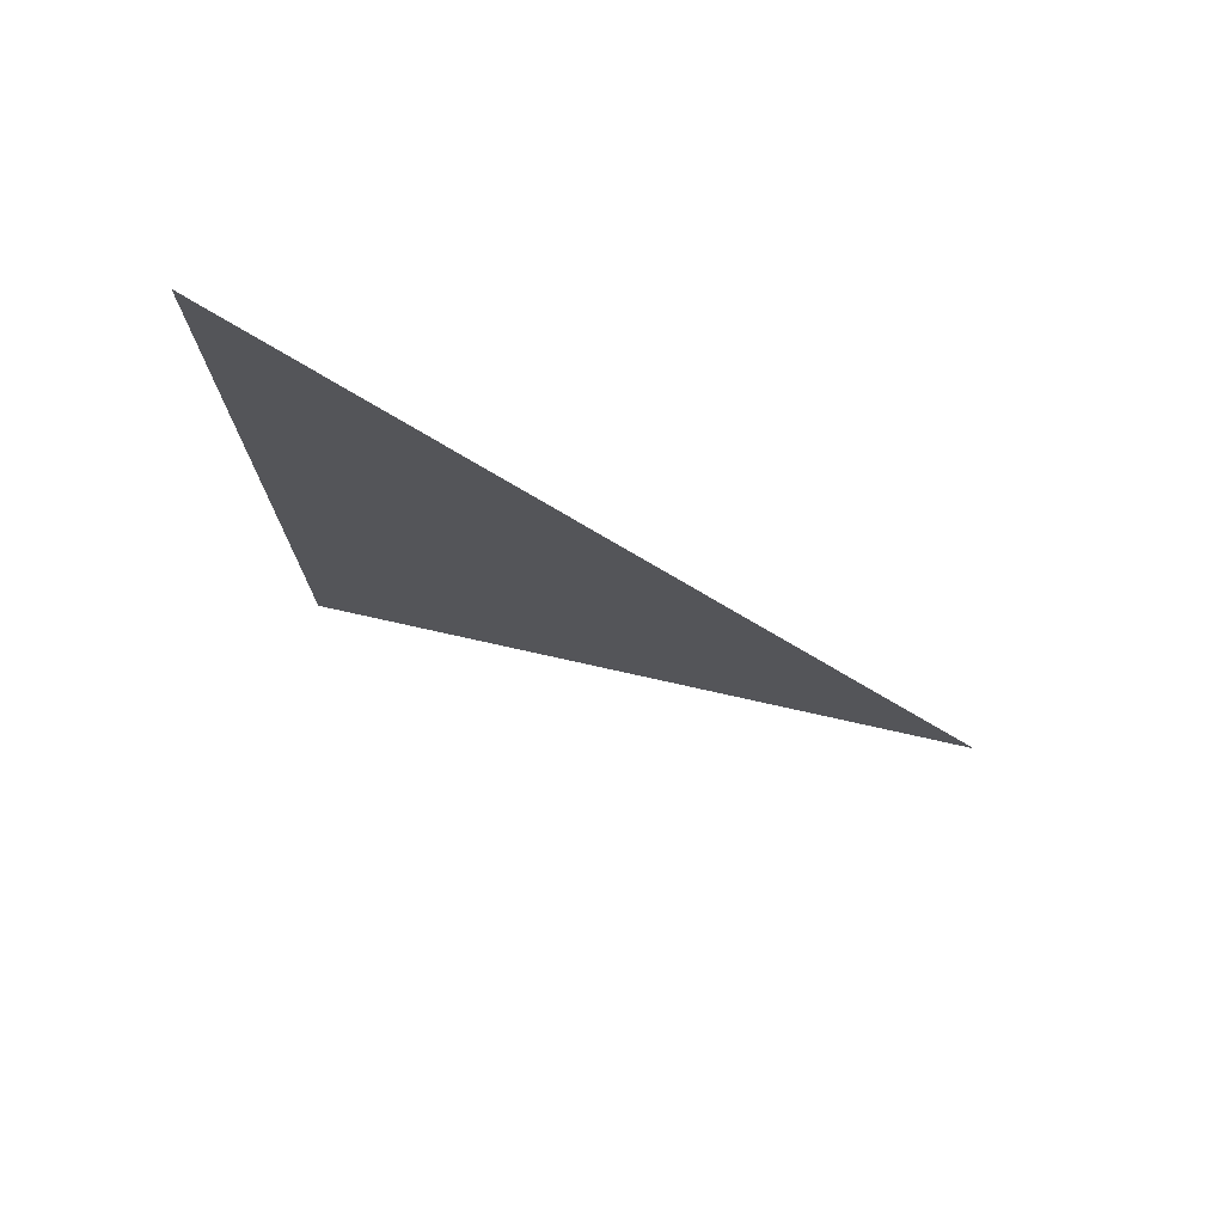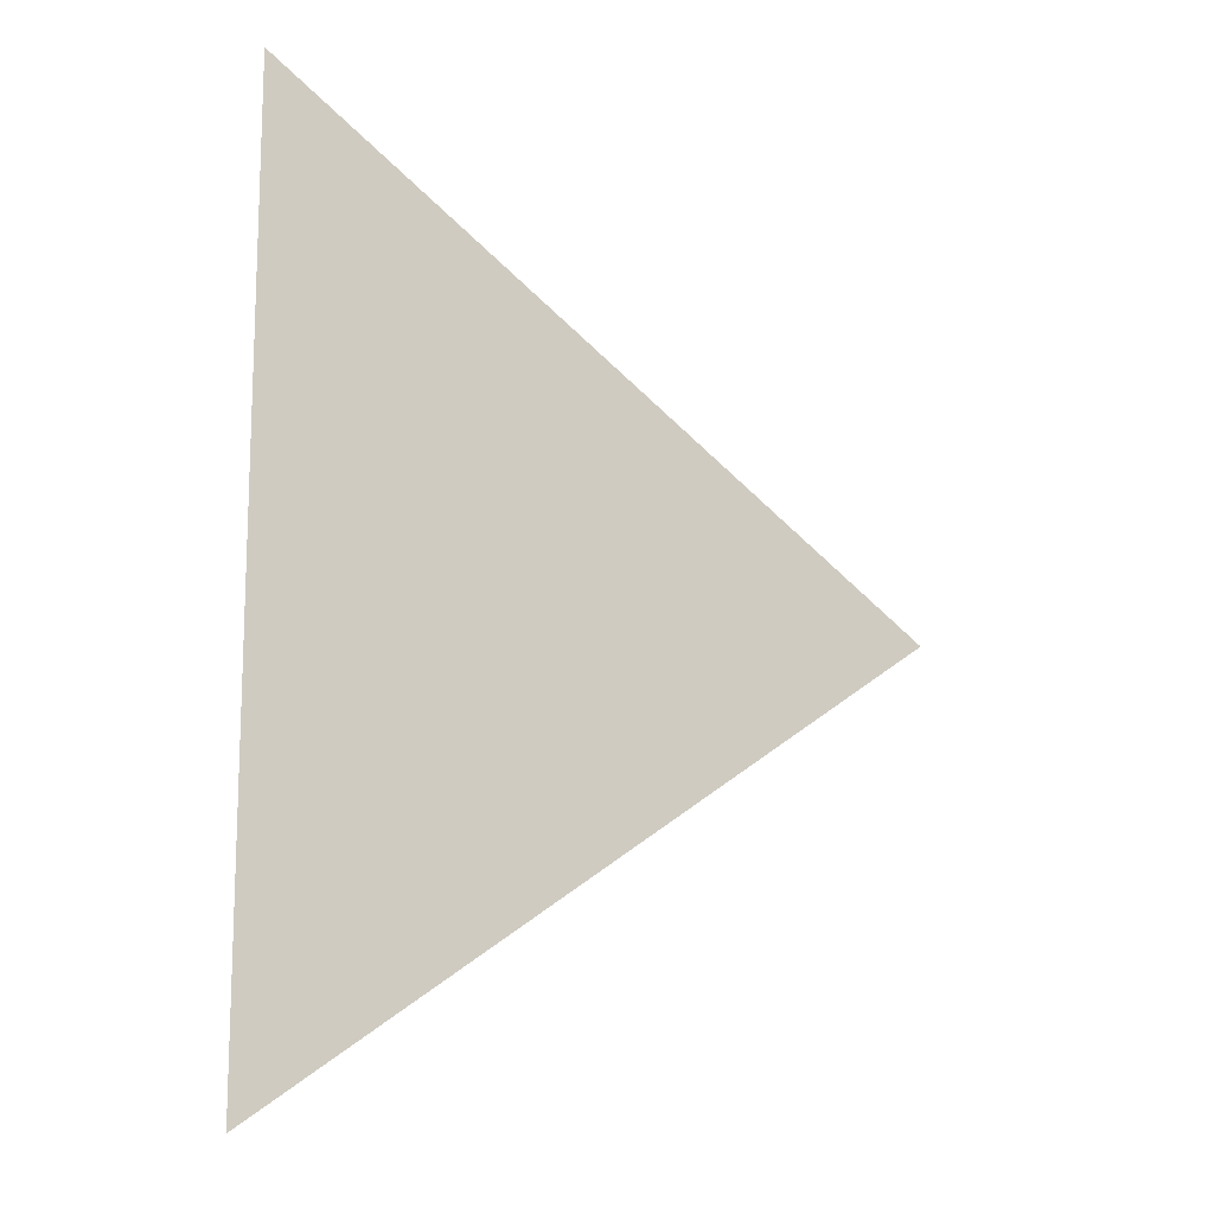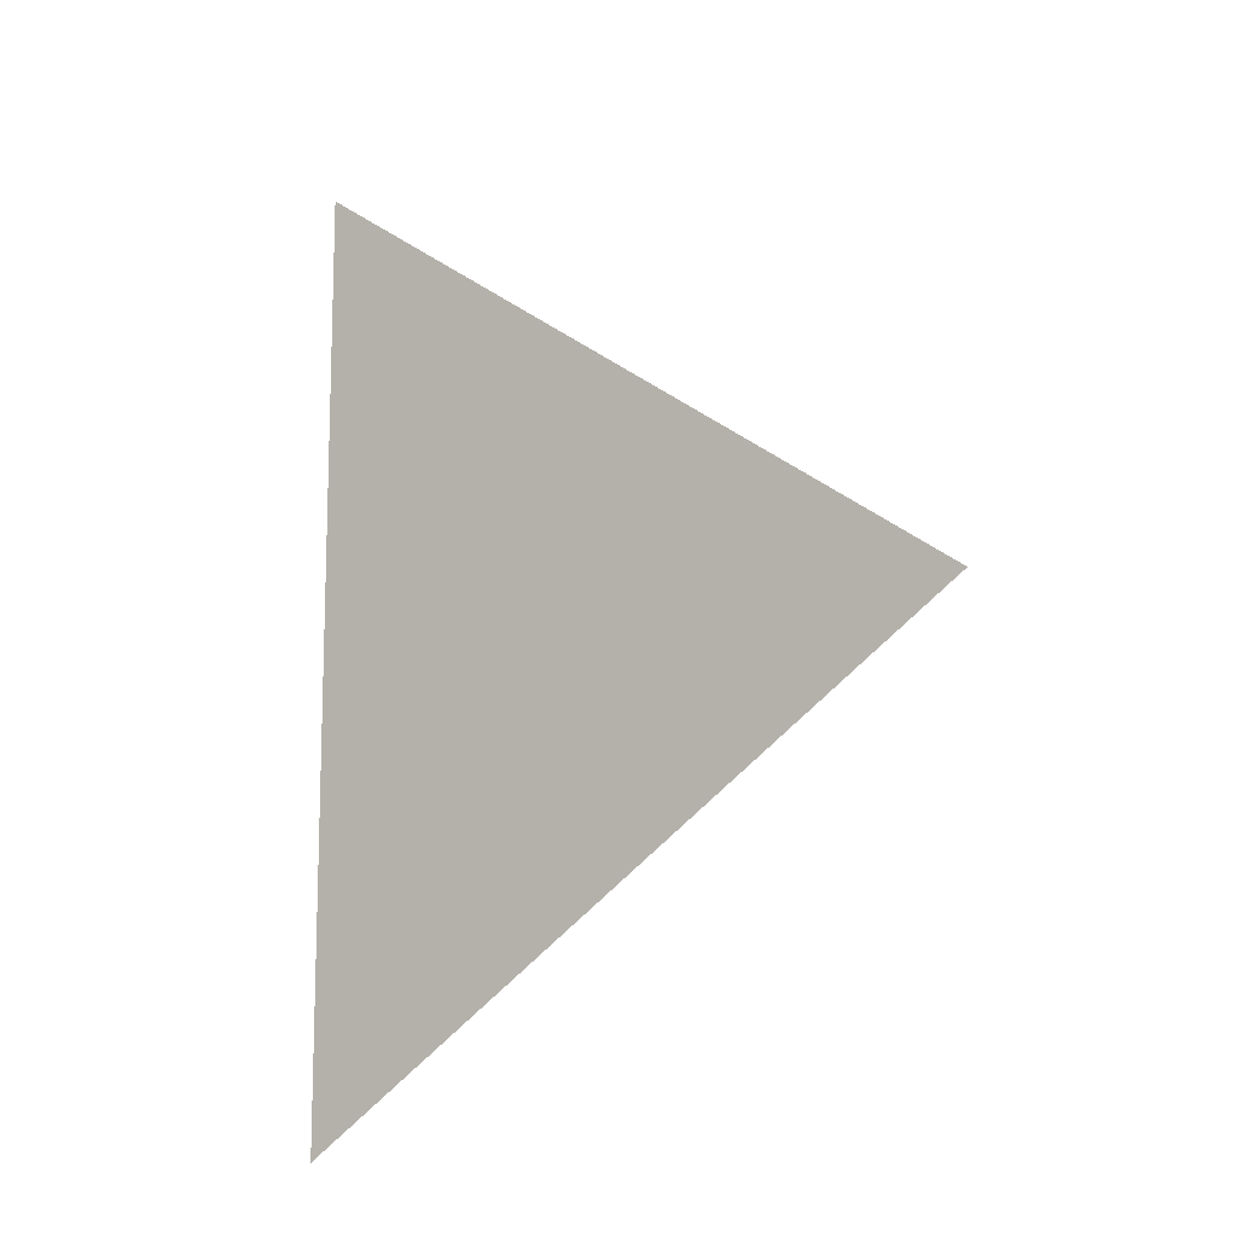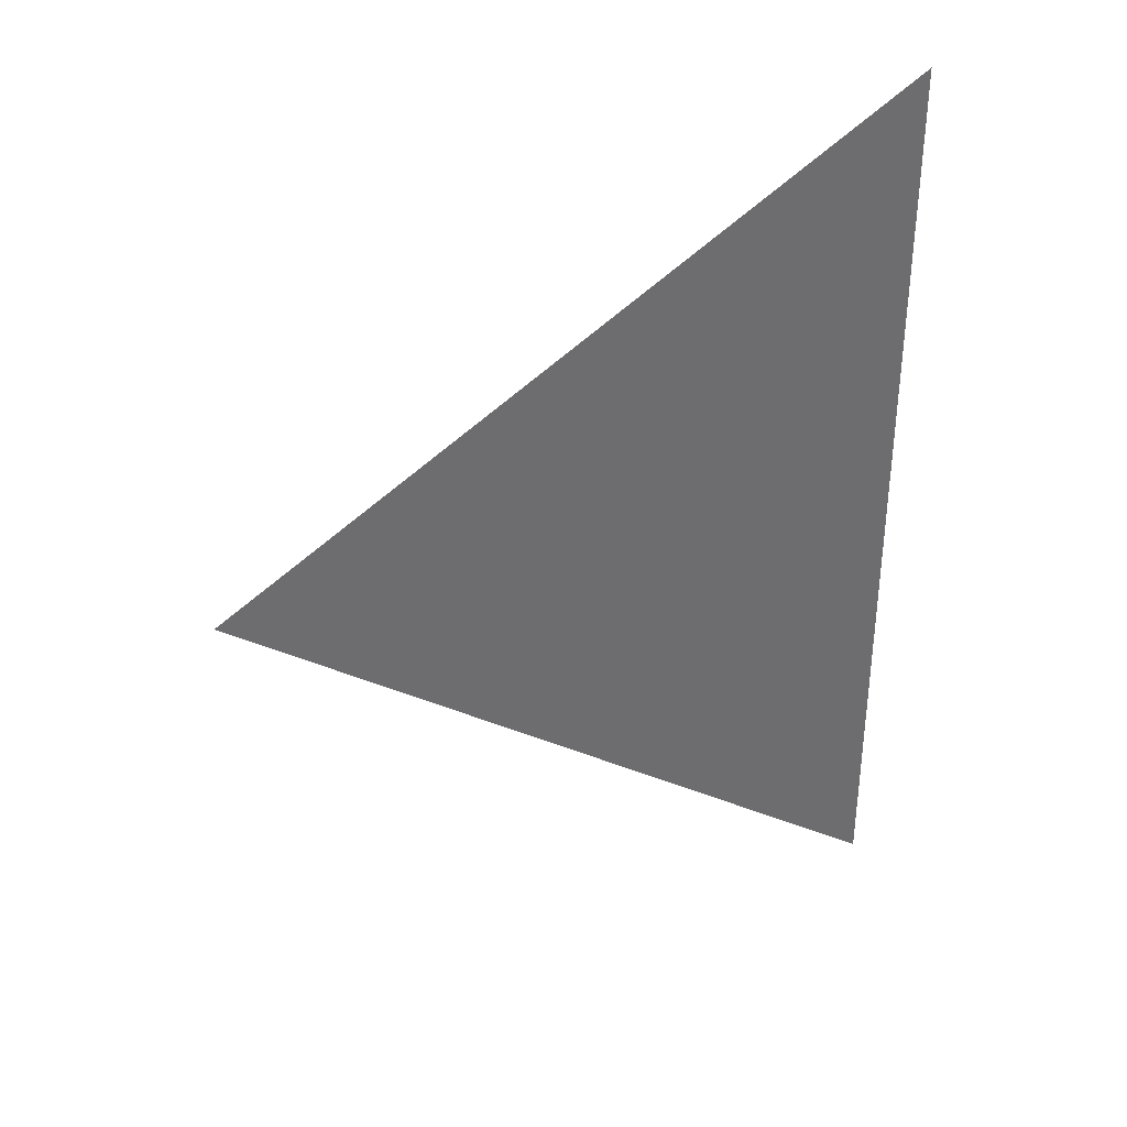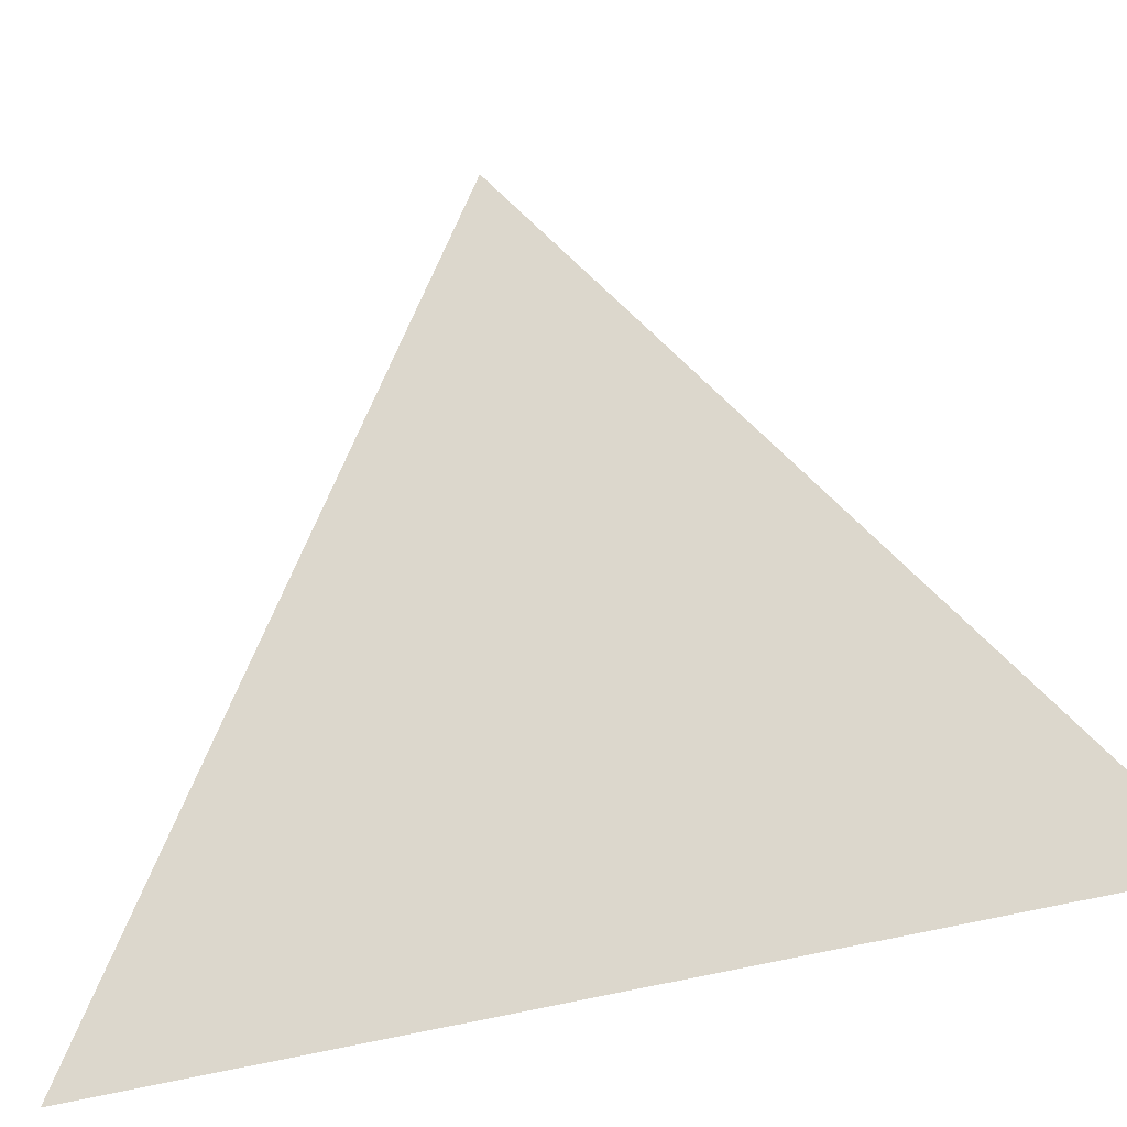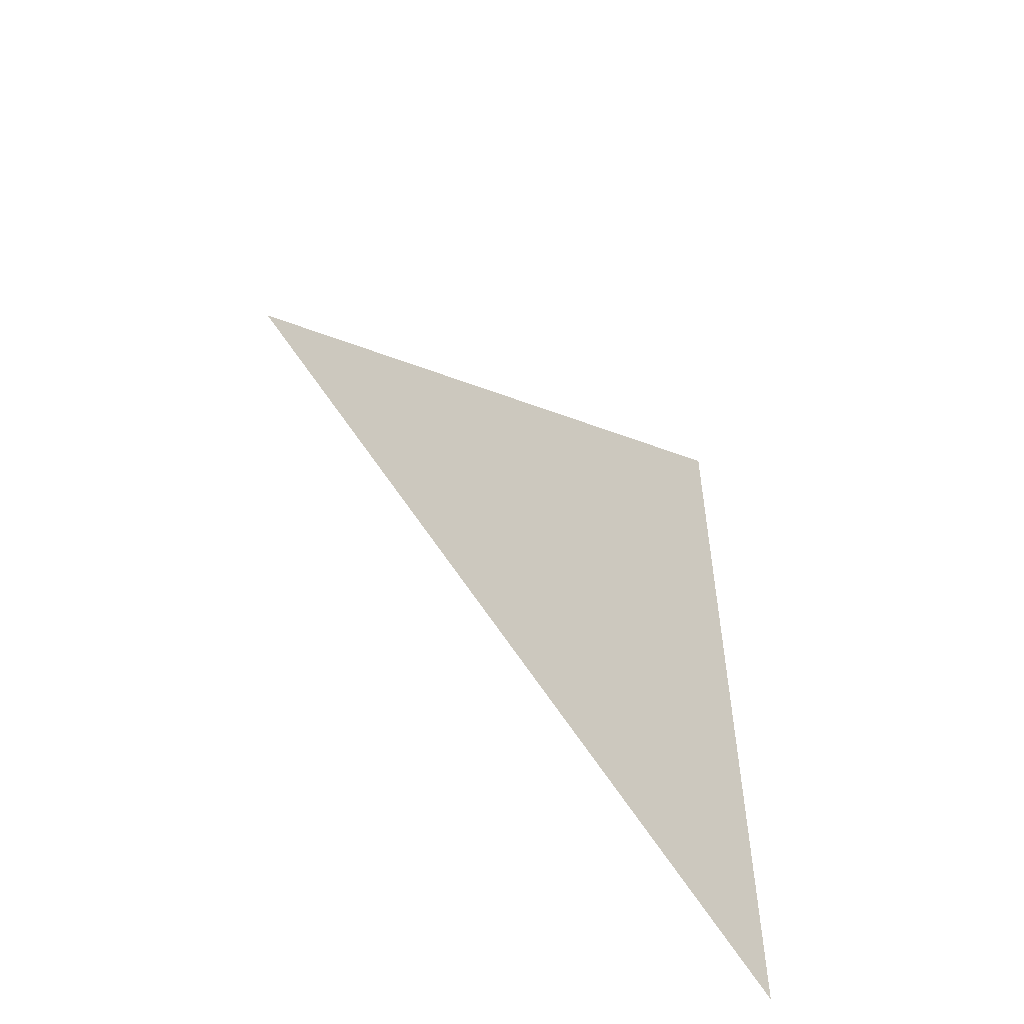
<metadata>
{"format":"obj","ext":"obj","renderer":"f3d","projection":"perspective","resolution":1024,"background":"white","views":[{"elev":76.0,"azim":40.6,"up":"+Z"},{"elev":-13.7,"azim":-8.7,"up":"+Z"},{"elev":-12.5,"azim":53.7,"up":"+Z"},{"elev":36.4,"azim":-178.3,"up":"+Z"},{"elev":54.5,"azim":-102.4,"up":"+Y"},{"elev":-55.7,"azim":155.1,"up":"+Z"}]}
</metadata>
<code>
o Icosphere
v 0.2909 0.1704 -0.02382
v -0.1344 0.02103 0.2852
v -0.1344 0.02103 -0.3328
f 3 2 1

</code>
